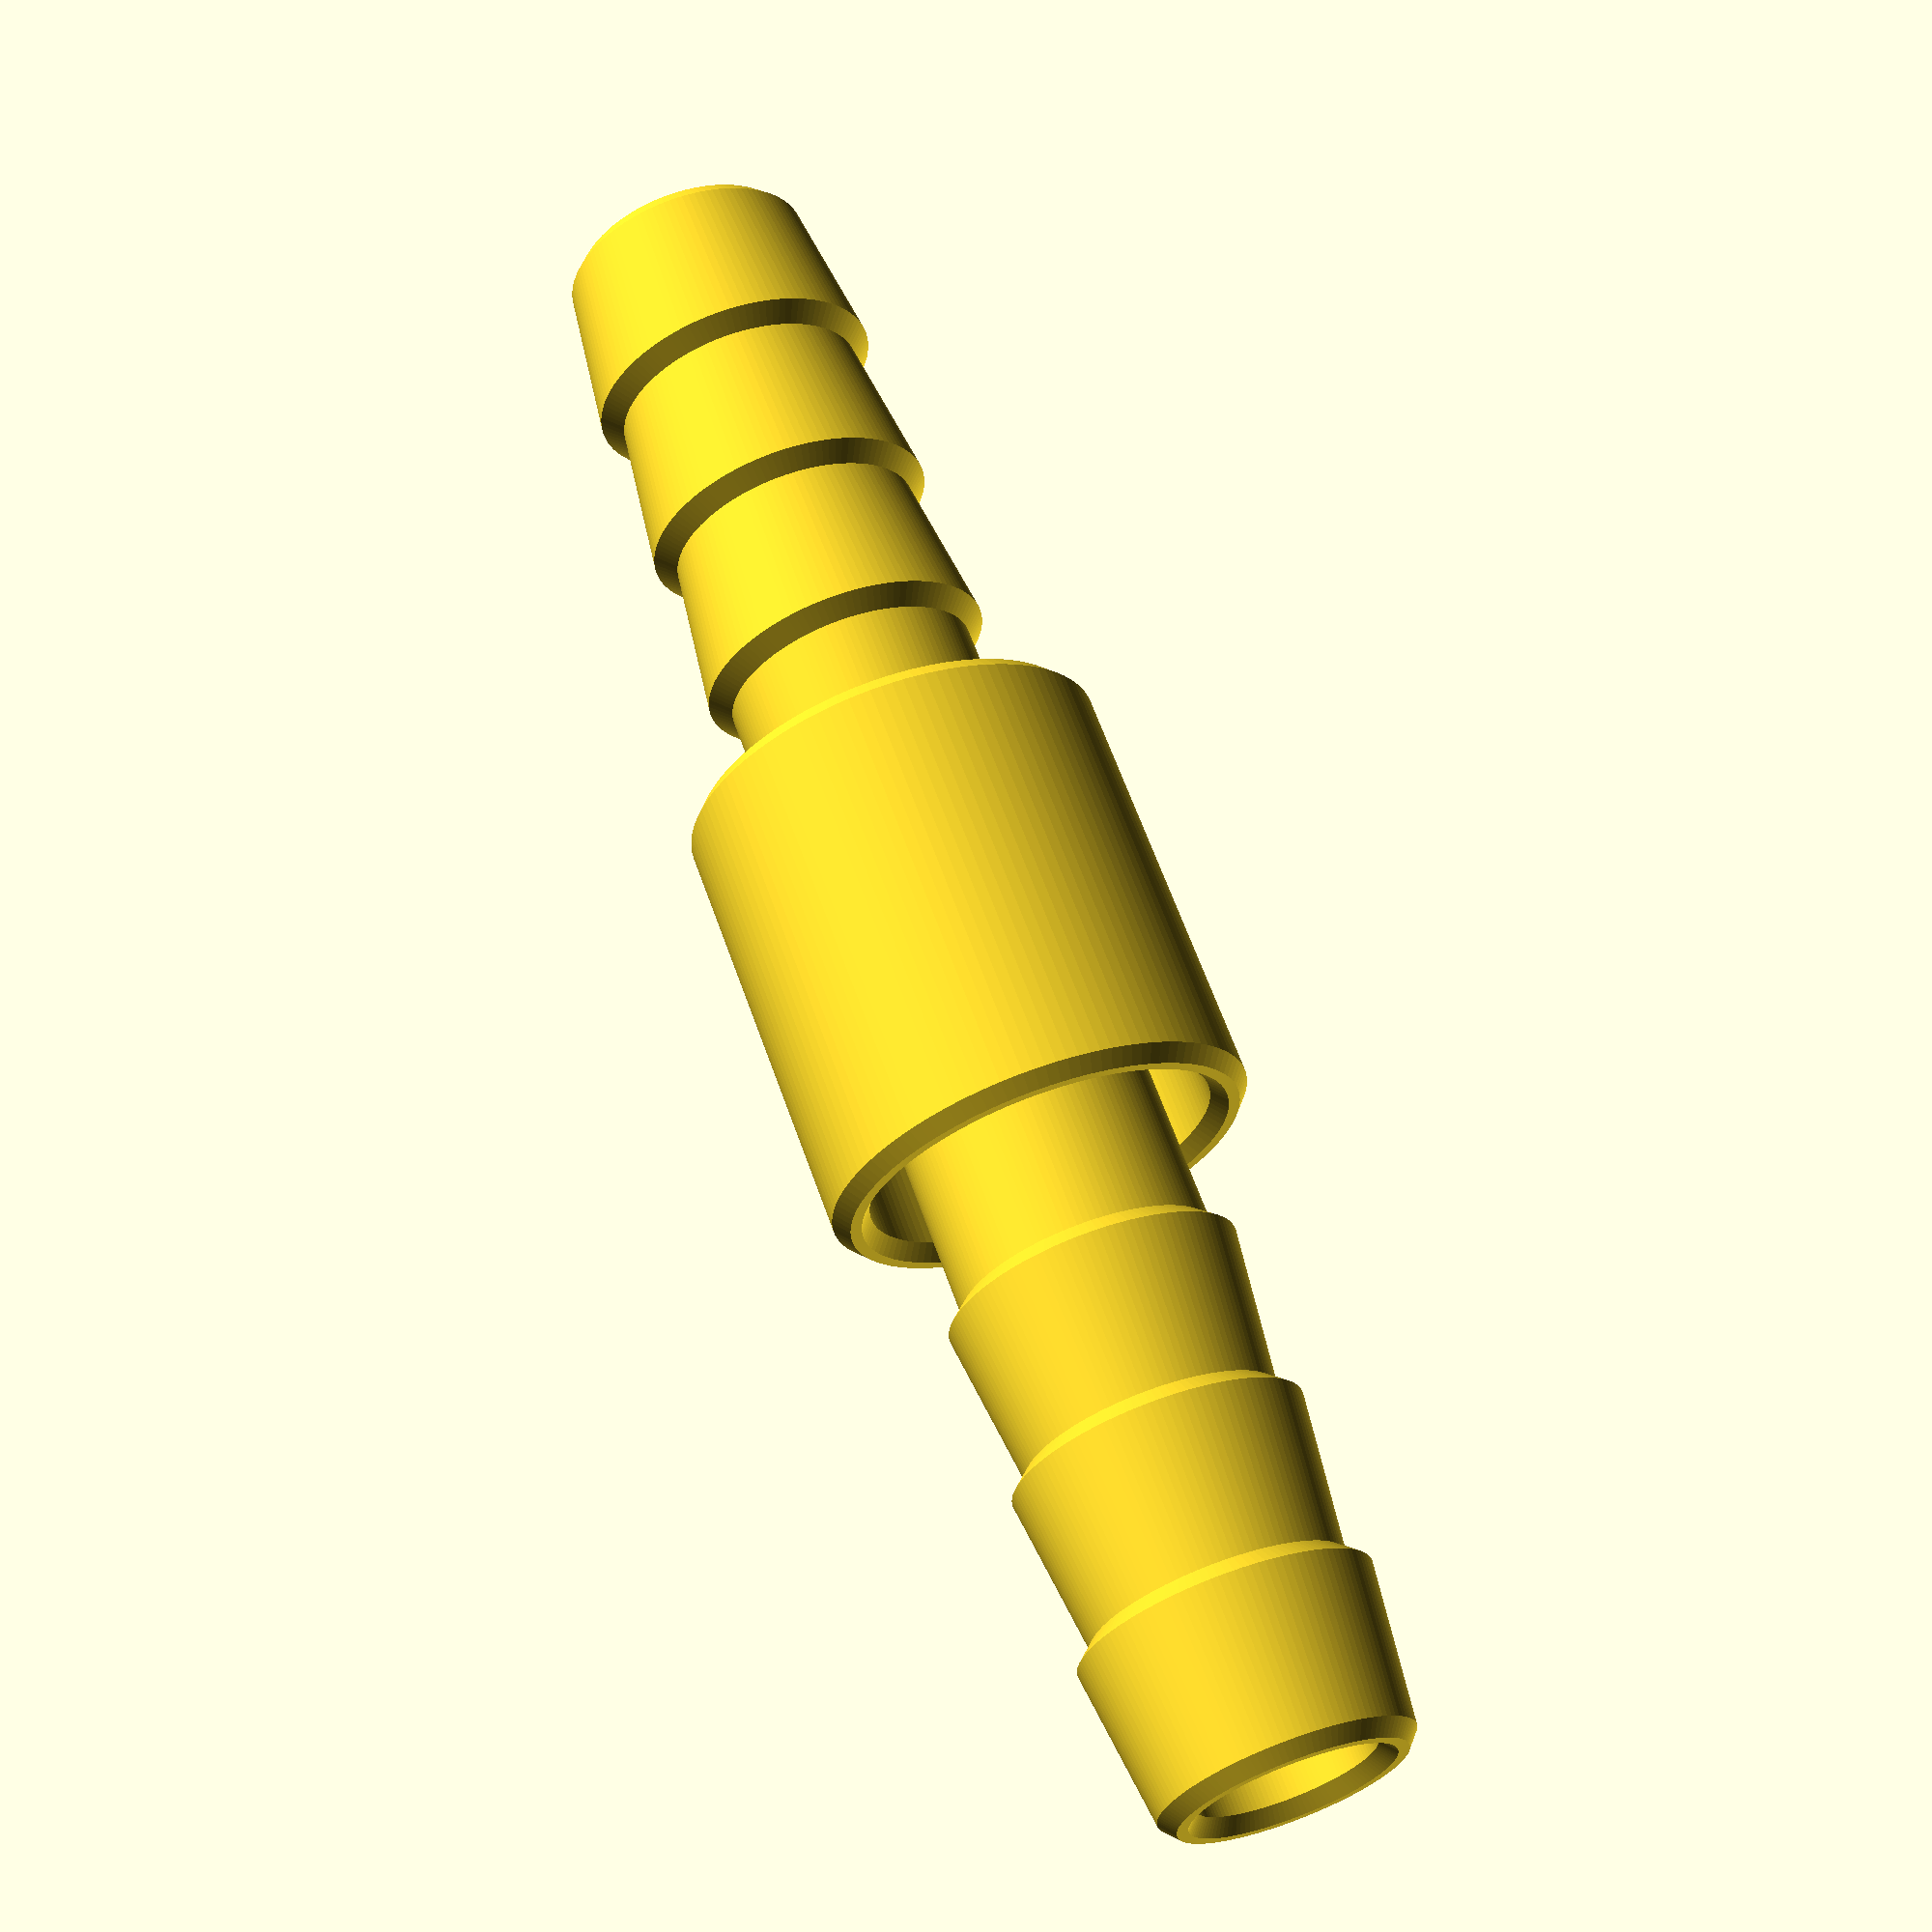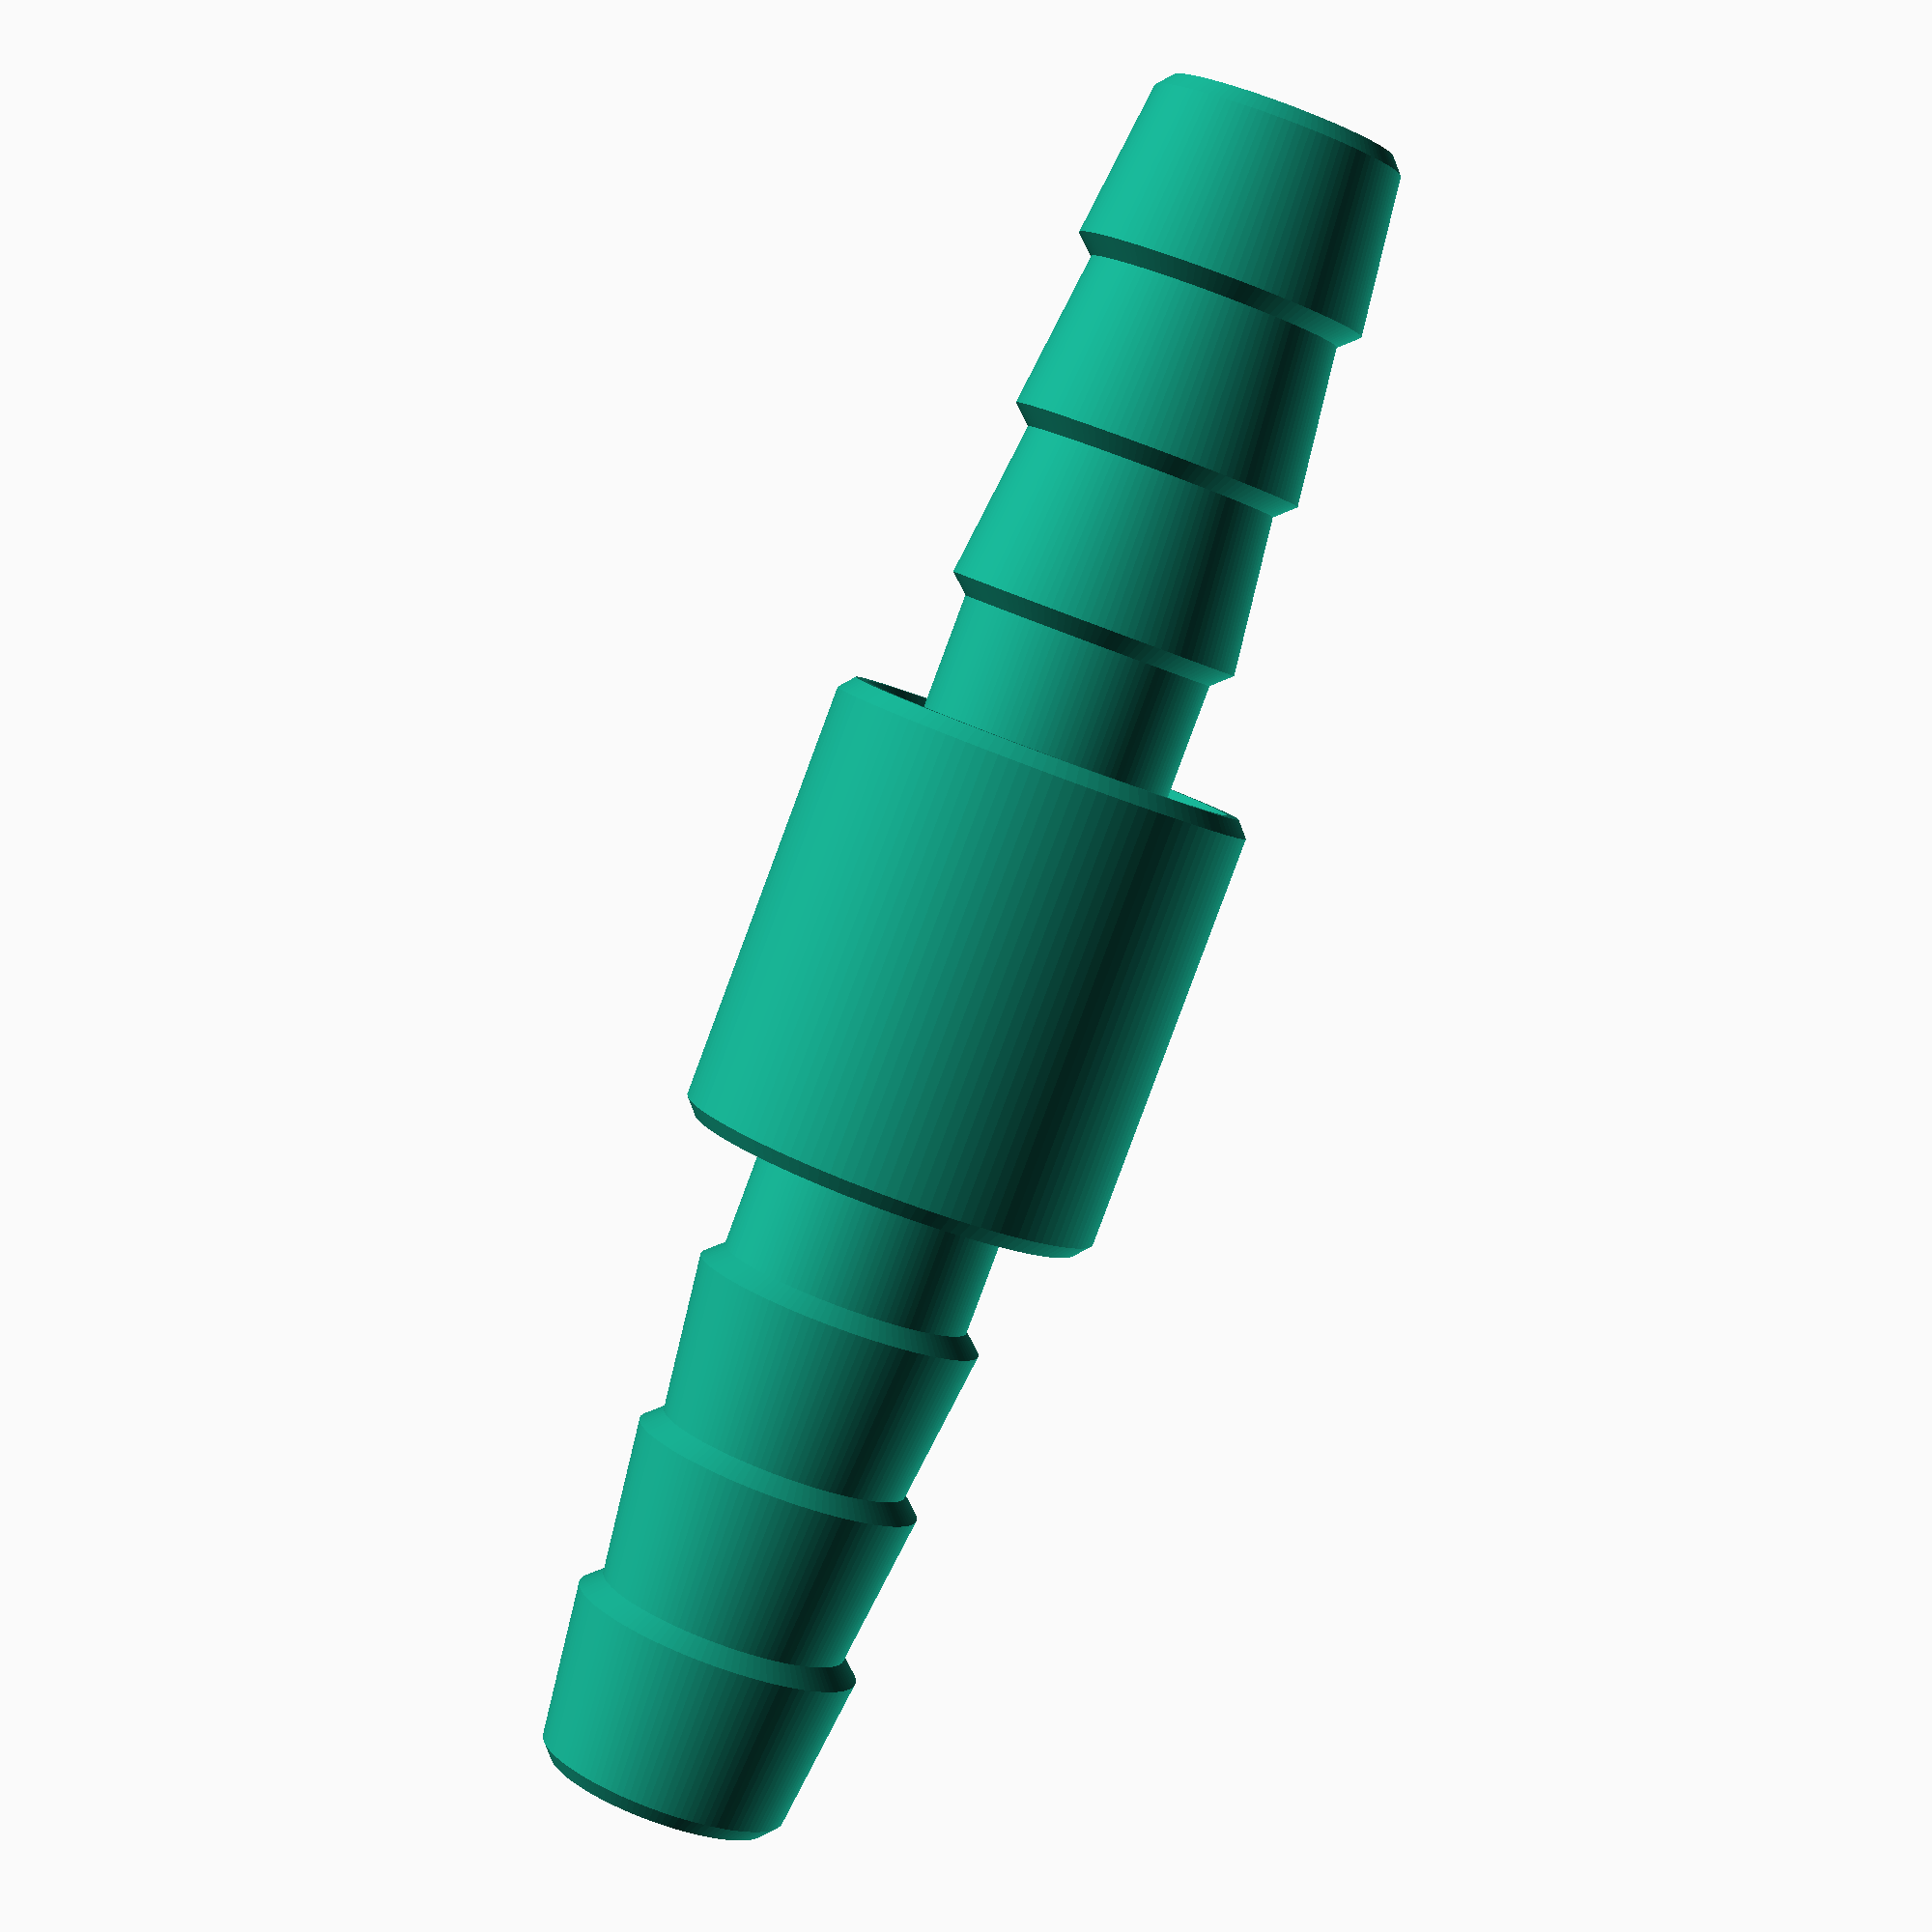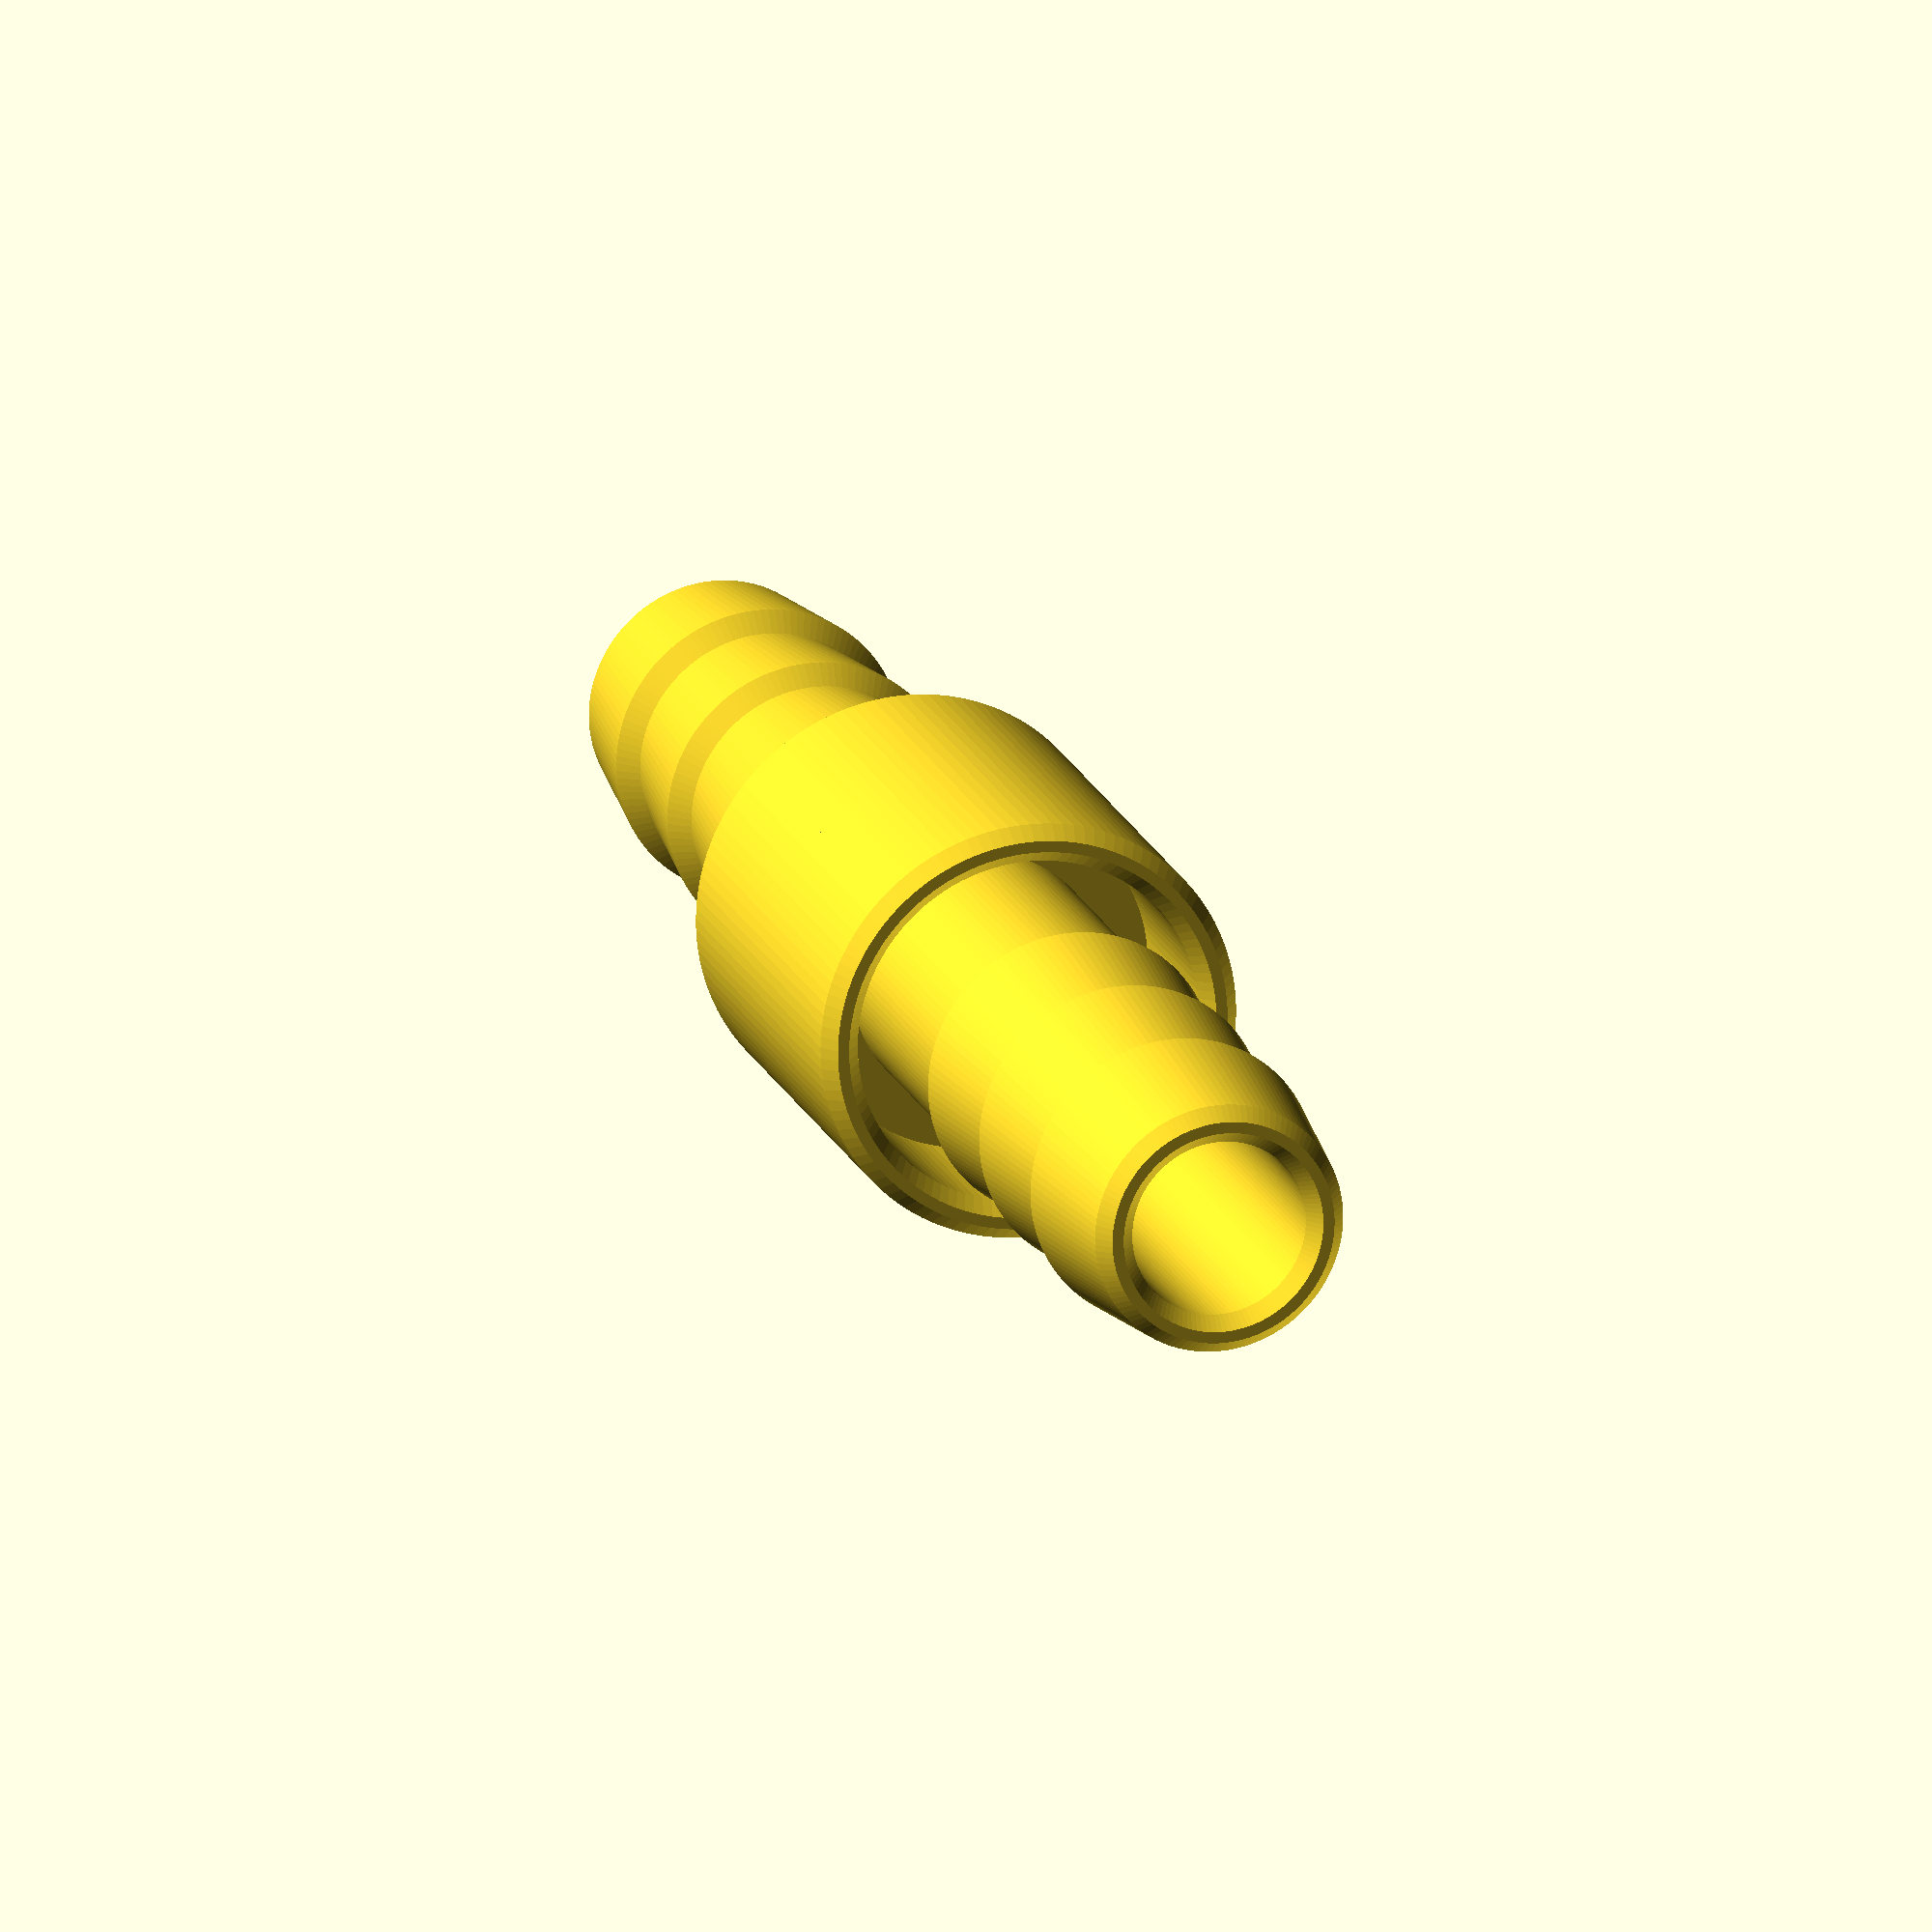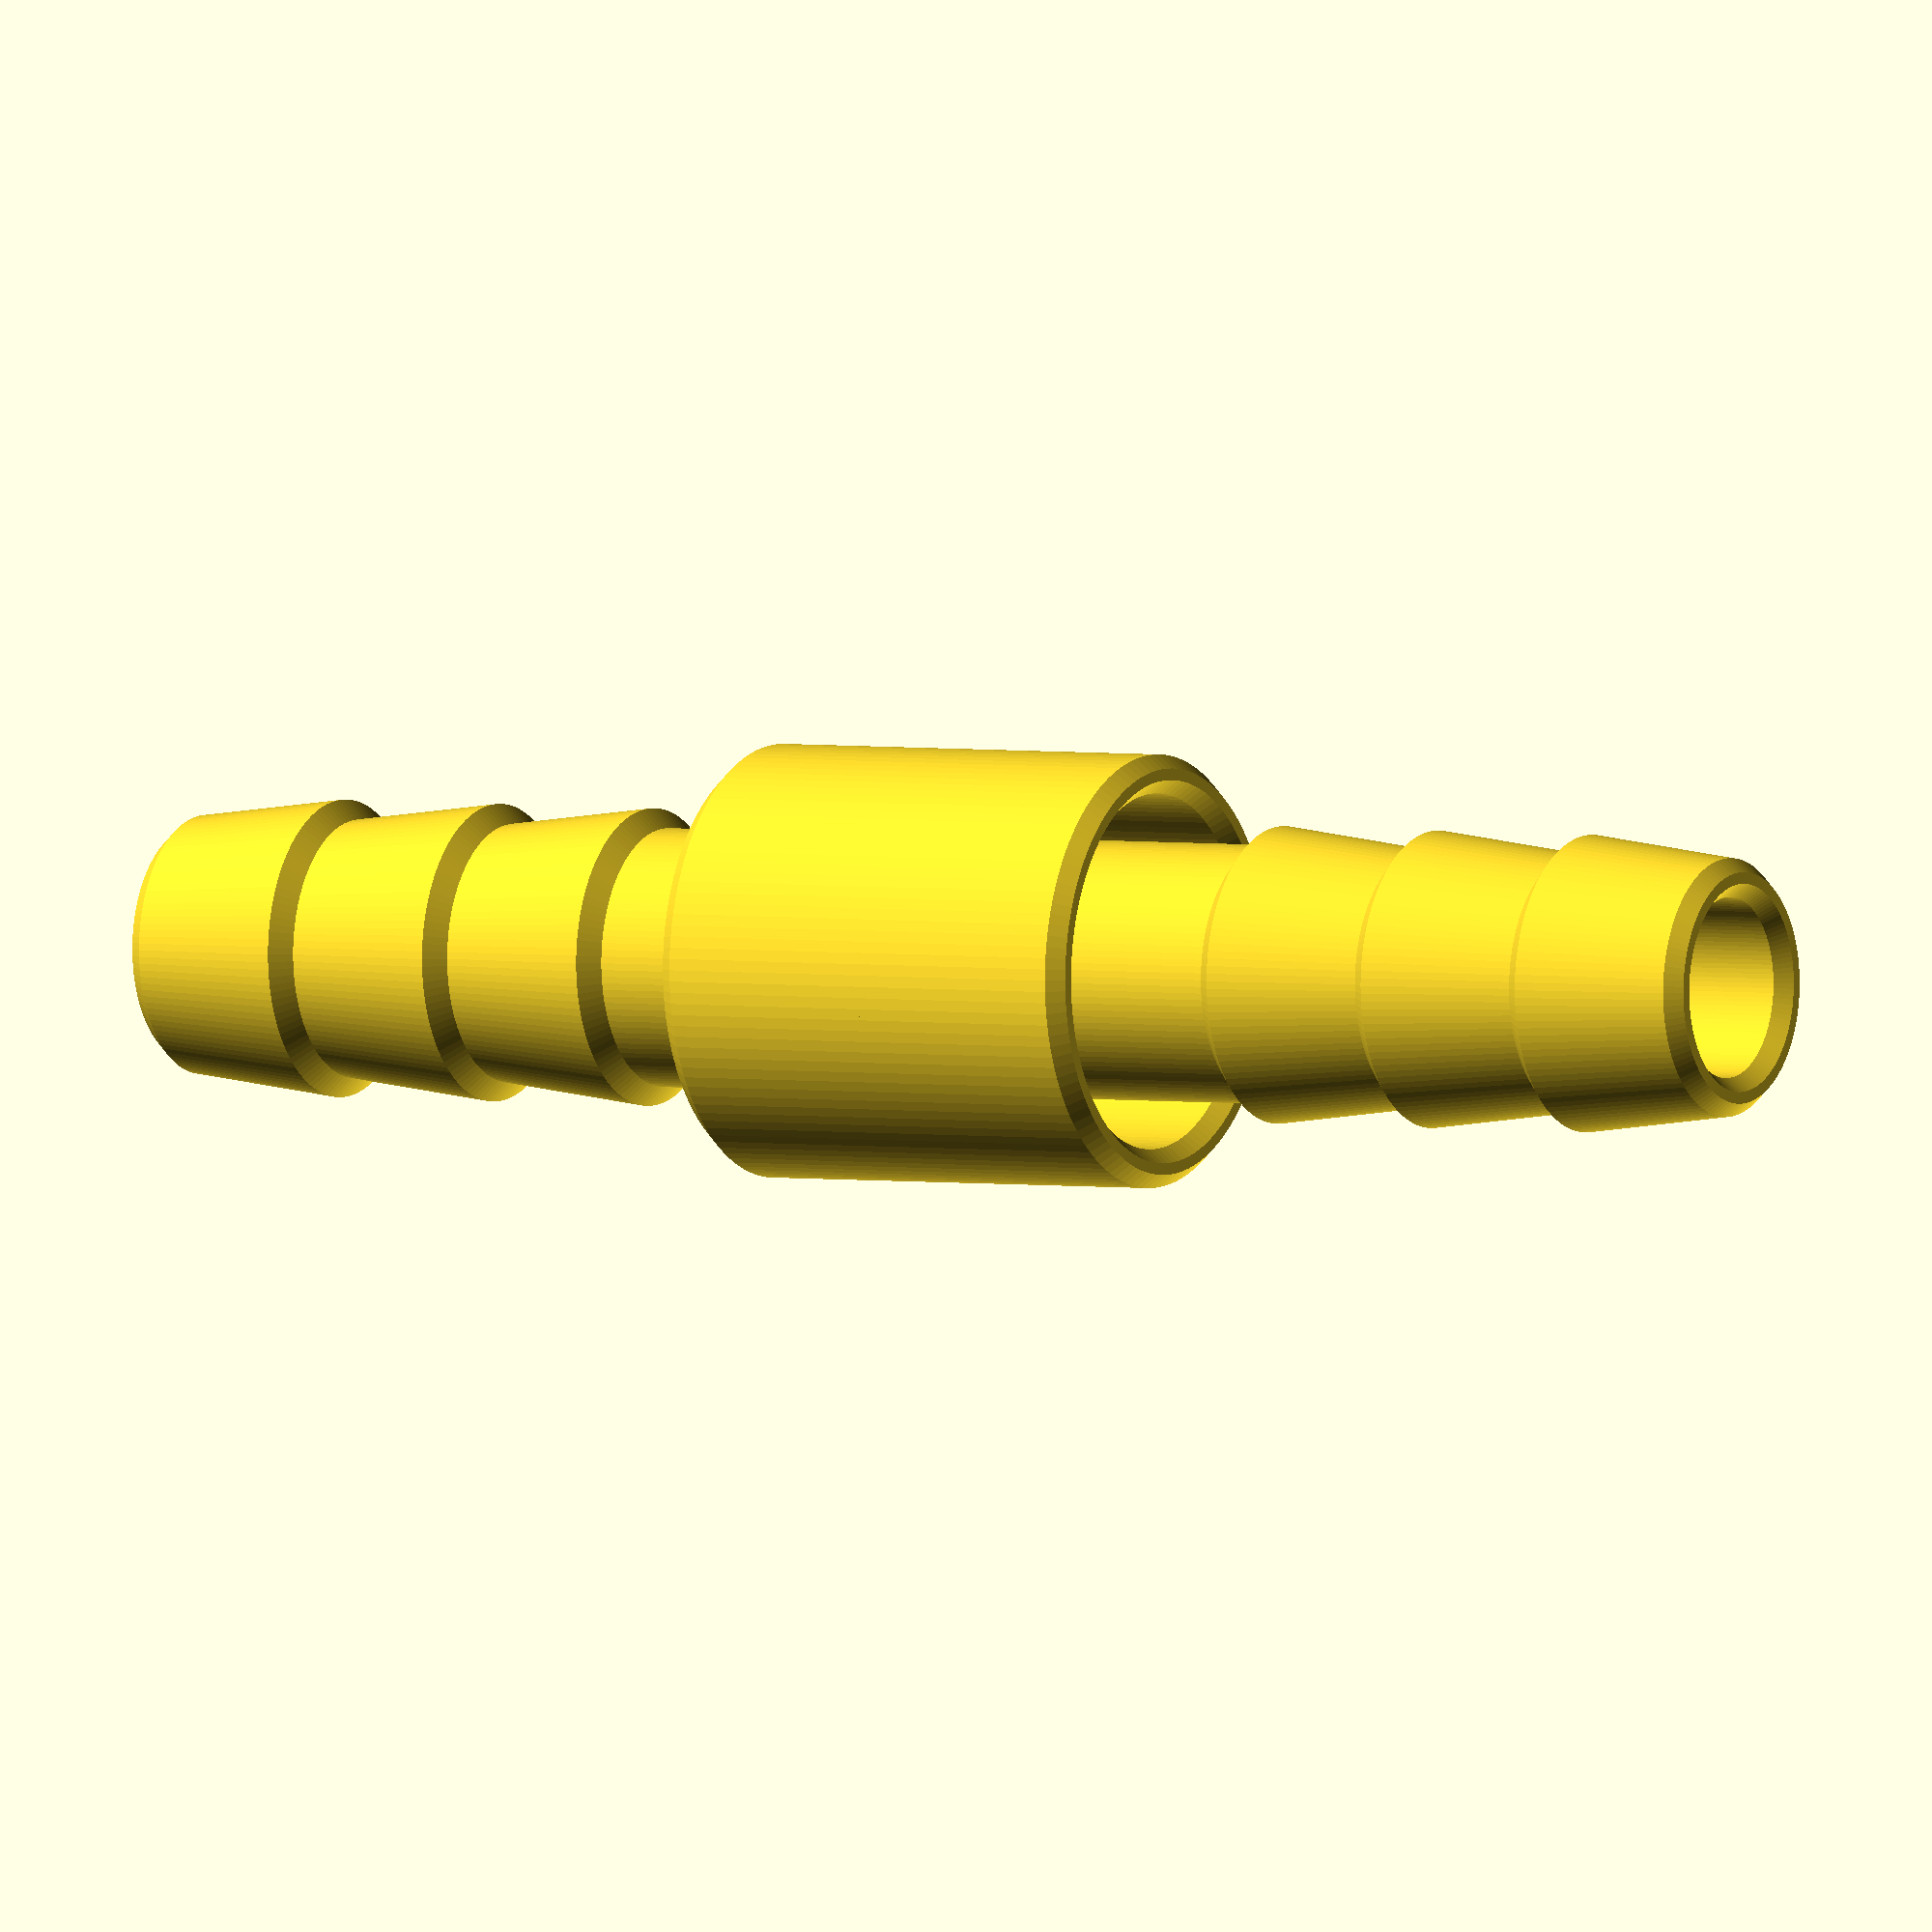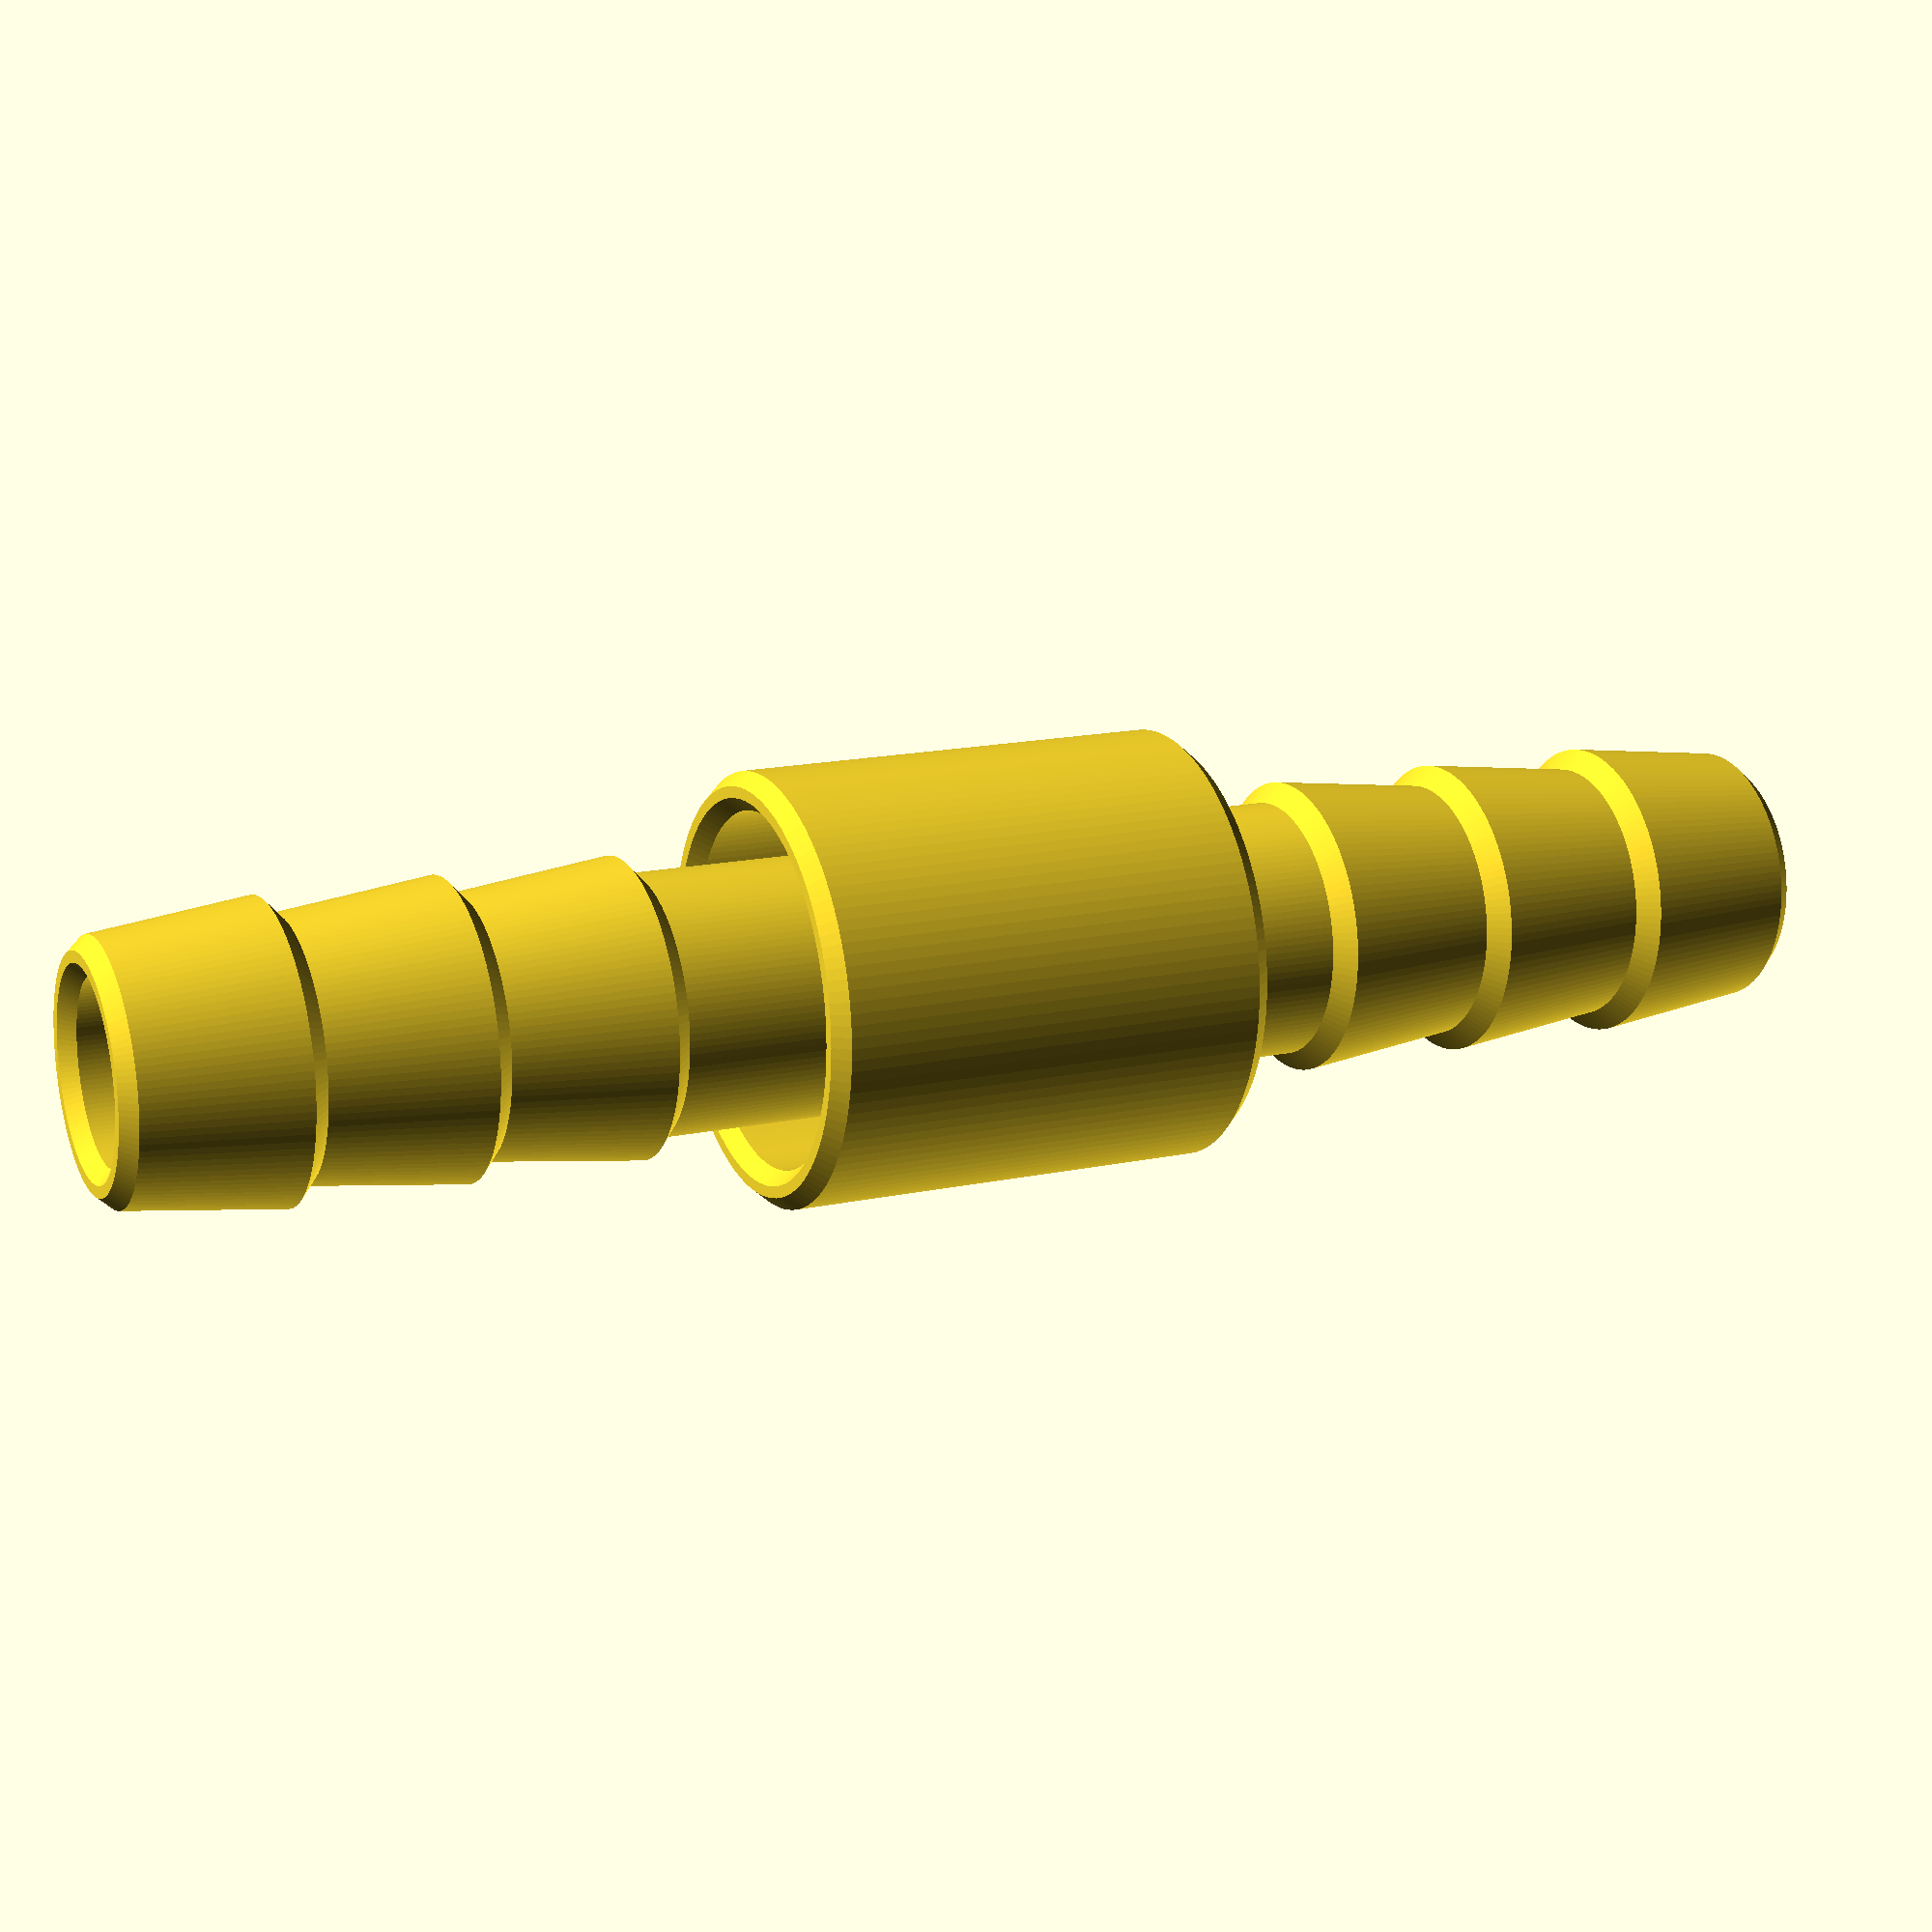
<openscad>
// **  Sylvain.Lathuy@gmail.com   2019  **
// ** Made lip optional ALittleSlow 2019 **
// A Parametric Hose Coupler
// 
// Flexible hose coupler with a lip to hide the hose extremity.
// Can be used as an adapter using 2 different hose diameters.
//
// Current values are for a flexible hose 8/11 mm
// ---- Customizable parameters:

A_InnerDiameter  = 8.0;
A_OuterDiameter  = 11.0;
A_DentHeight     = 0.6;
A_IncludeLip      = "Yes"; //[Yes, No]

B_InnerDiameter  = 8.0;
B_OuterDiameter  = 11.0;
B_DentHeight     = 0.6;
B_IncludeLip      = "Yes"; //[Yes, No]

Thickness        = 1.2;

// ---- Object Definition
module HoseConnection(innerDiameter, outerDiameter, couplingInnerDiameter, 
        couplingOuterDiameter, dentHeight, thickness, includeLip) {
    InnerRadius = 0.5 * innerDiameter;
    OuterRadius = 0.5 * outerDiameter;
    RingRadius = OuterRadius + thickness;
    LipLength = includeLip == "Yes" ? OuterRadius + thickness : thickness;
    DentLength = OuterRadius;
    BaseLength = OuterRadius + thickness + InnerRadius;
    couplingInnerRadius = min(InnerRadius, 0.5 * couplingInnerDiameter);   
    couplingRingRadius = max(RingRadius, 0.5 * couplingOuterDiameter + thickness);
    Points = [
        // ring lip
        [couplingRingRadius, 0.0],
        [RingRadius, LipLength],
        [OuterRadius + (includeLip == "Yes" ? 0.65 : 0) * (RingRadius - OuterRadius), 
            LipLength + (includeLip == "Yes" ? 0.4 : 0) * (RingRadius - OuterRadius)],
            [OuterRadius + 0.35 * (RingRadius - OuterRadius), 
            LipLength + 0.4 * (RingRadius - OuterRadius)],
        [OuterRadius, LipLength],
        [OuterRadius, thickness],
        [InnerRadius, thickness],
        [InnerRadius, BaseLength],
        // dents
        [InnerRadius + dentHeight, BaseLength + 0.1 * DentLength],
        [InnerRadius, BaseLength + DentLength],
        [InnerRadius + dentHeight, BaseLength + 1.1 * DentLength],
        [InnerRadius, BaseLength + 2.0 * DentLength],
        [InnerRadius + dentHeight, BaseLength + 2.1 * DentLength],
        [InnerRadius, BaseLength + 3.0 * DentLength],
        // tip
        [InnerRadius-0.35*thickness, BaseLength + 3.0 * DentLength + 0.4*thickness],
        [InnerRadius-0.65*thickness, BaseLength + 3.0 * DentLength + 0.4*thickness],
        [InnerRadius-thickness, BaseLength + 3.0 * DentLength],
        [InnerRadius-thickness, BaseLength],
        [couplingInnerRadius-thickness, 0.0]
        ];
    rotate_extrude($fn=120) polygon(points=Points);
}

// ---- Object Declaration
HoseConnection(A_InnerDiameter, A_OuterDiameter,
    B_InnerDiameter, B_OuterDiameter, A_DentHeight, Thickness, A_IncludeLip);
rotate([180.0, 0.0, 0.0]) HoseConnection(B_InnerDiameter, B_OuterDiameter,
    A_InnerDiameter, A_OuterDiameter, B_DentHeight, Thickness, B_IncludeLip);

</openscad>
<views>
elev=114.9 azim=72.3 roll=199.8 proj=p view=wireframe
elev=265.2 azim=155.2 roll=20.4 proj=p view=solid
elev=341.9 azim=128.4 roll=163.3 proj=o view=wireframe
elev=357.2 azim=147.1 roll=120.1 proj=o view=wireframe
elev=164.3 azim=183.4 roll=114.5 proj=p view=solid
</views>
